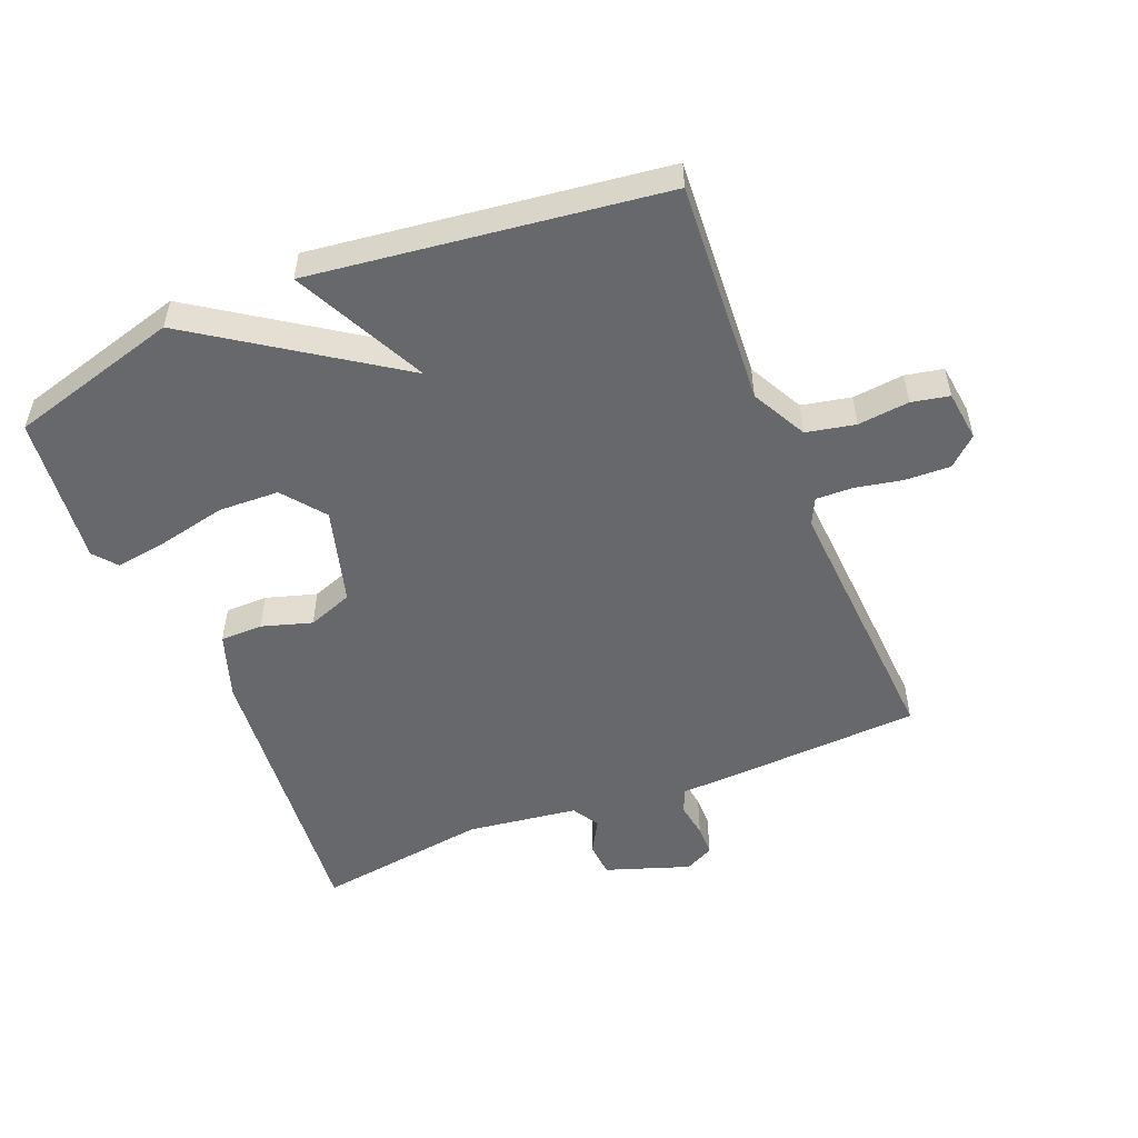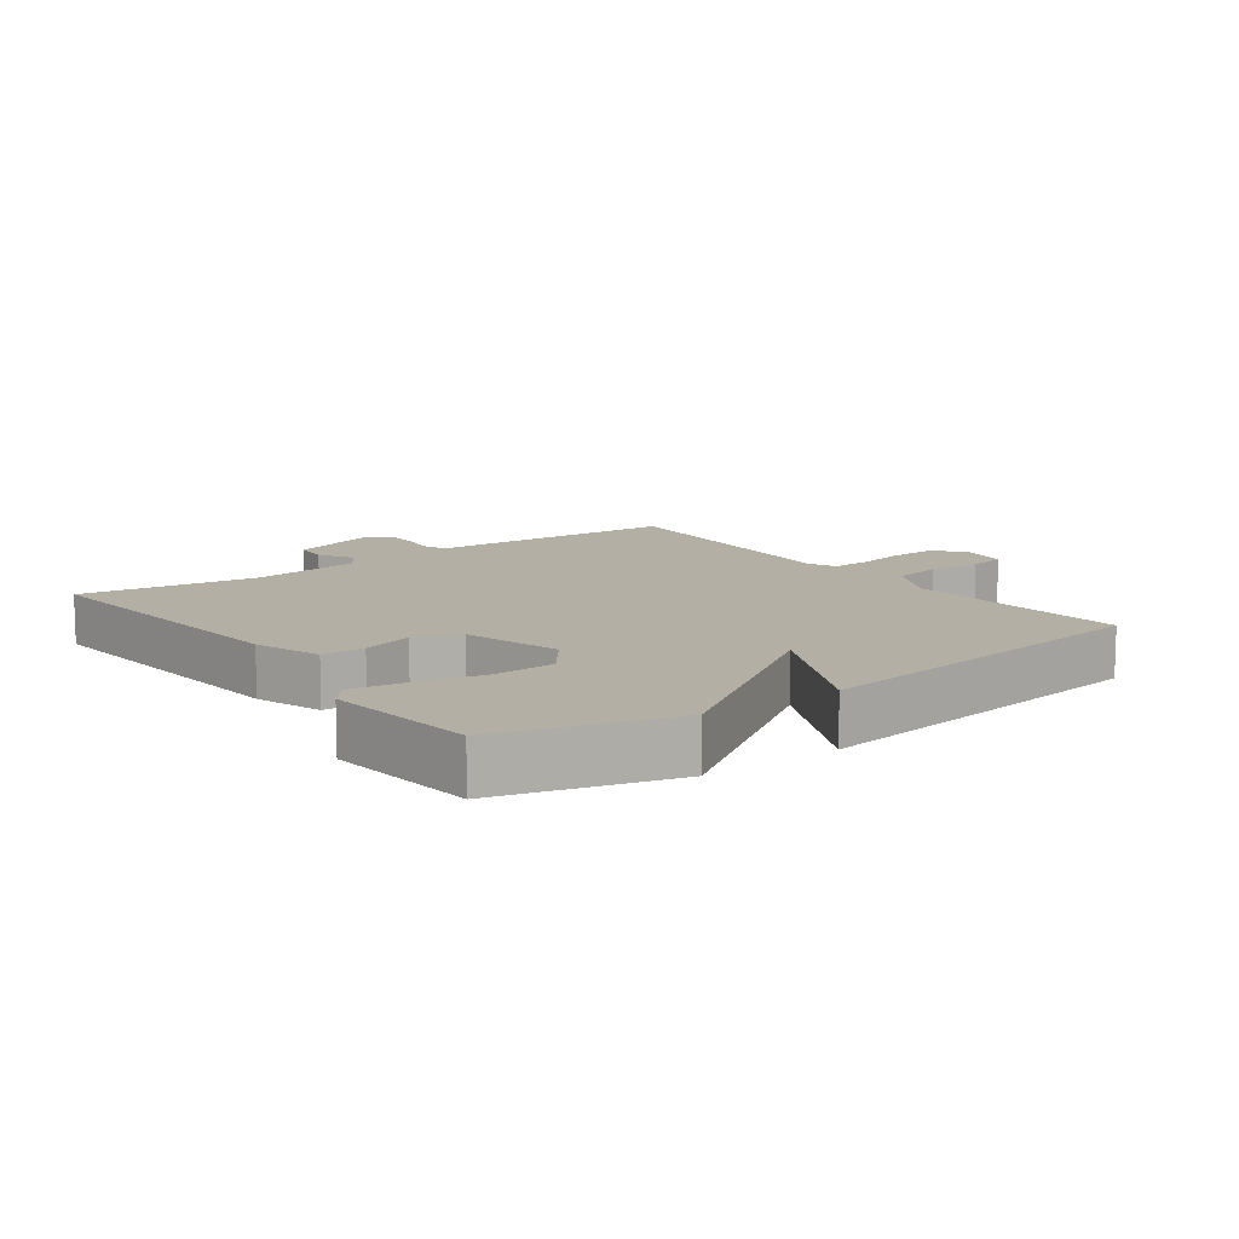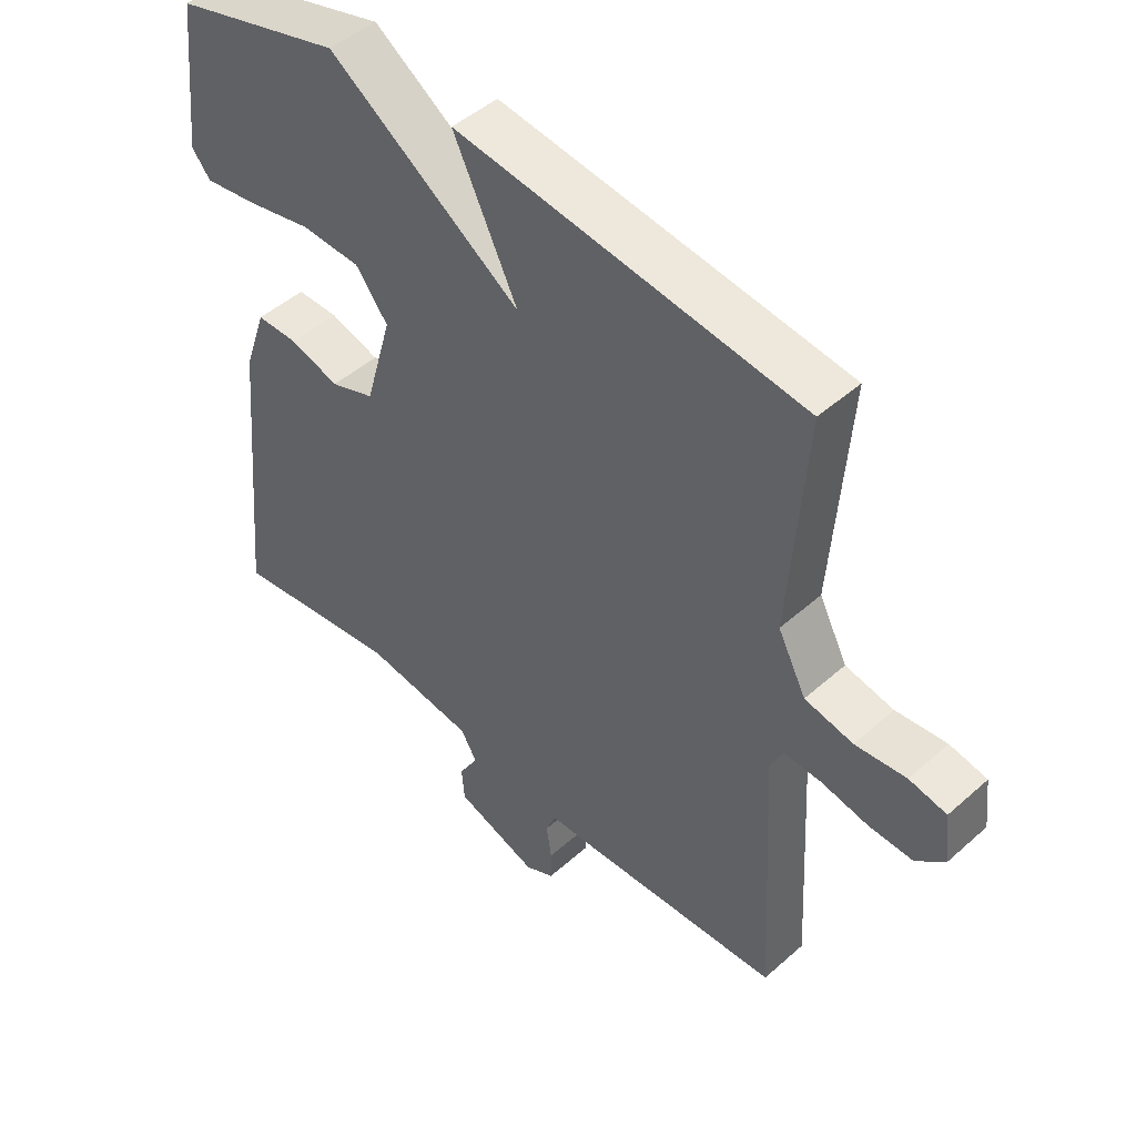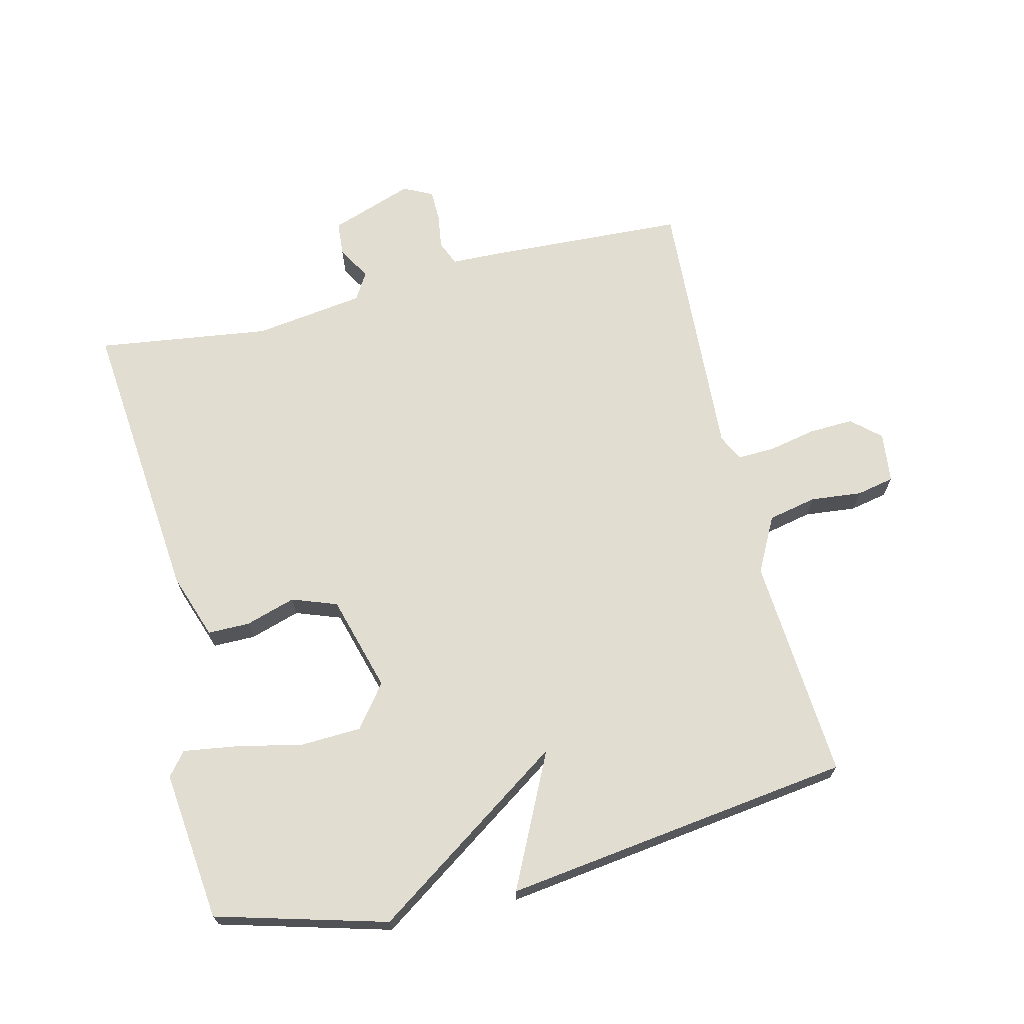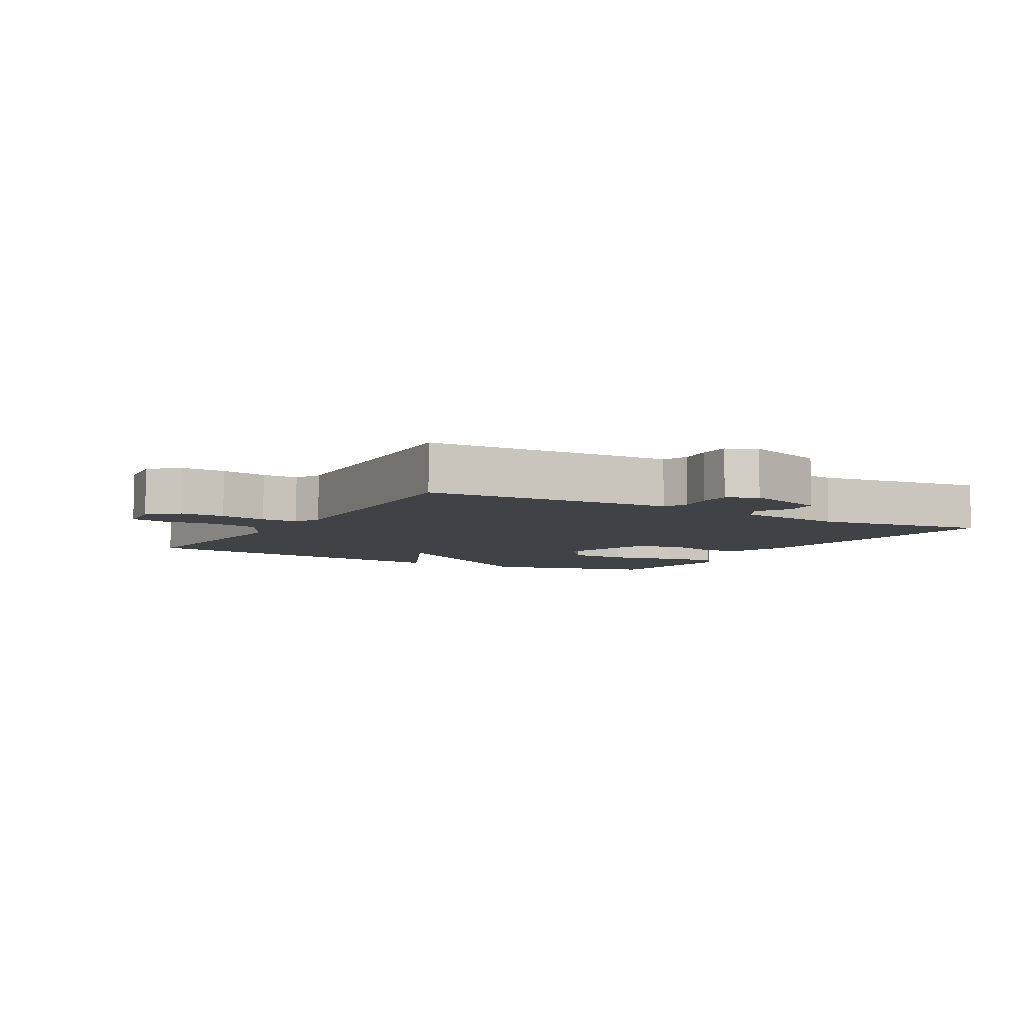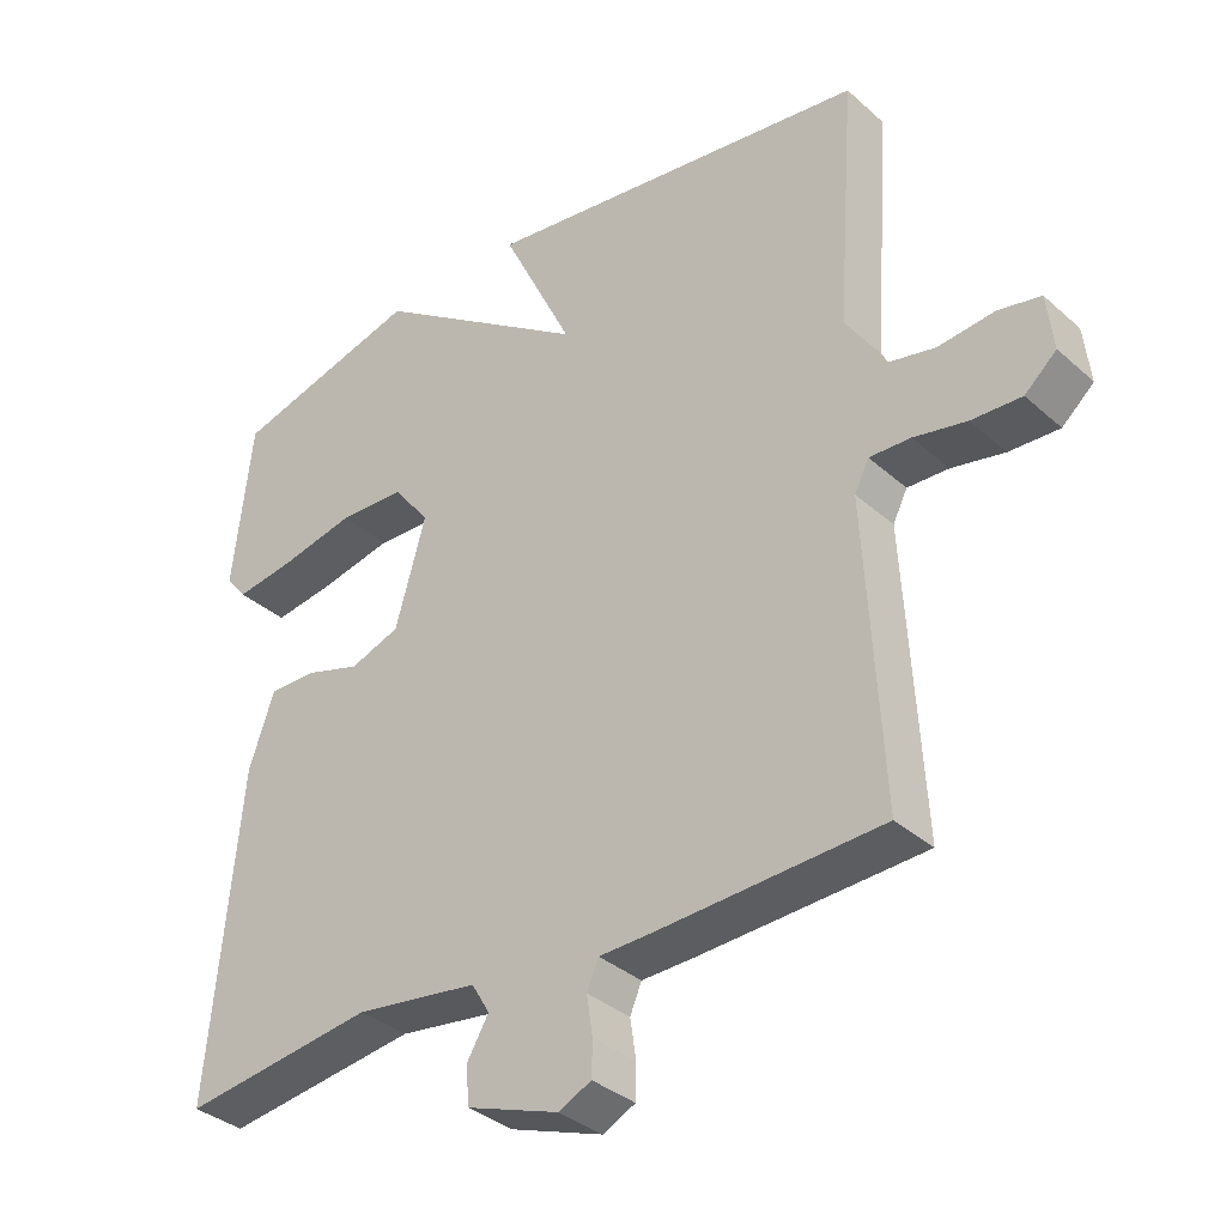
<metadata>
{"format":"obj","ext":"obj","renderer":"f3d","projection":"perspective","resolution":1024,"background":"white","views":[{"elev":-52.3,"azim":22.4,"up":"+Y"},{"elev":11.3,"azim":-36.2,"up":"+Y"},{"elev":47.2,"azim":45.0,"up":"+Z"},{"elev":68.8,"azim":-13.6,"up":"+Y"},{"elev":-6.1,"azim":149.9,"up":"+Y"},{"elev":-35.0,"azim":40.5,"up":"+Z"}]}
</metadata>
<code>
v -0.5 0.07 -0.5
v -0.457 0.07 -0.053
v -0.422 0.07 0.048
v -0.357 0.07 0.048
v -0.28 0.07 0.024
v -0.211 0.07 0.049
v -0.169 0.07 0.197
v -0.219 0.07 0.262
v -0.312 0.07 0.266
v -0.415 0.07 0.244
v -0.497 0.07 0.232
v -0.526 0.07 0.268
v -0.5 0.07 0.5
v -0.238 0.07 0.572
v 0.061 0.07 0.367
v -0.038 0.07 0.572
v 0.5 0.07 0.5
v 0.475 0.07 0.156
v 0.519 0.07 0.071
v 0.594 0.07 0.055
v 0.673 0.07 0.063
v 0.731 0.07 0.051
v 0.74 0.07 -0.027
v 0.696 0.07 -0.066
v 0.627 0.07 -0.063
v 0.554 0.07 -0.048
v 0.497 0.07 -0.046
v 0.477 0.07 -0.086
v 0.5 0.07 -0.5
v 0.189 0.07 -0.515
v 0.117 0.07 -0.517
v 0.101 0.07 -0.555
v 0.109 0.07 -0.609
v 0.108 0.07 -0.657
v 0.063 0.07 -0.679
v -0.065 0.07 -0.634
v -0.069 0.07 -0.581
v -0.039 0.07 -0.53
v -0.064 0.07 -0.488
v -0.234 0.07 -0.464
v -0.5 0 -0.5
v -0.457 0 -0.053
v -0.422 0 0.048
v -0.357 0 0.048
v -0.28 0 0.024
v -0.211 0 0.049
v -0.169 0 0.197
v -0.219 0 0.262
v -0.312 0 0.266
v -0.415 0 0.244
v -0.497 0 0.232
v -0.526 0 0.268
v -0.5 0 0.5
v -0.238 0 0.572
v 0.061 0 0.367
v -0.038 0 0.572
v 0.5 0 0.5
v 0.475 0 0.156
v 0.519 0 0.071
v 0.594 0 0.055
v 0.673 0 0.063
v 0.731 0 0.051
v 0.74 0 -0.027
v 0.696 0 -0.066
v 0.627 0 -0.063
v 0.554 0 -0.048
v 0.497 0 -0.046
v 0.477 0 -0.086
v 0.5 0 -0.5
v 0.189 0 -0.515
v 0.117 0 -0.517
v 0.101 0 -0.555
v 0.109 0 -0.609
v 0.108 0 -0.657
v 0.063 0 -0.679
v -0.065 0 -0.634
v -0.069 0 -0.581
v -0.039 0 -0.53
v -0.064 0 -0.488
v -0.234 0 -0.464
f 36 37 38
f 35 36 38
f 34 35 38
f 33 34 38
f 32 33 38
f 31 32 38 39
f 30 31 39
f 29 30 39
f 28 29 39
f 27 28 39 40
f 24 25 26
f 23 24 26
f 22 23 26
f 21 22 26
f 20 21 26
f 19 20 26 27
f 40 1 2
f 27 40 2
f 19 27 2
f 18 19 2
f 15 16 17 18
f 13 14 15
f 12 13 15
f 11 12 15
f 10 11 15
f 9 10 15
f 8 9 15
f 7 8 15 18
f 2 3 4 5
f 2 5 6
f 18 2 6
f 6 7 18
f 78 77 76
f 78 76 75
f 78 75 74
f 78 74 73
f 78 73 72
f 79 78 72 71
f 79 71 70
f 79 70 69
f 79 69 68
f 80 79 68 67
f 66 65 64
f 66 64 63
f 66 63 62
f 66 62 61
f 66 61 60
f 67 66 60 59
f 42 41 80
f 42 80 67
f 42 67 59
f 42 59 58
f 58 57 56 55
f 55 54 53
f 55 53 52
f 55 52 51
f 55 51 50
f 55 50 49
f 55 49 48
f 58 55 48 47
f 45 44 43 42
f 46 45 42
f 46 42 58
f 58 47 46
f 1 41 42 2
f 2 42 43 3
f 3 43 44 4
f 4 44 45 5
f 5 45 46 6
f 6 46 47 7
f 7 47 48 8
f 8 48 49 9
f 9 49 50 10
f 10 50 51 11
f 11 51 52 12
f 12 52 53 13
f 13 53 54 14
f 14 54 55 15
f 15 55 56 16
f 16 56 57 17
f 17 57 58 18
f 18 58 59 19
f 19 59 60 20
f 20 60 61 21
f 21 61 62 22
f 22 62 63 23
f 23 63 64 24
f 24 64 65 25
f 25 65 66 26
f 26 66 67 27
f 27 67 68 28
f 28 68 69 29
f 29 69 70 30
f 30 70 71 31
f 31 71 72 32
f 32 72 73 33
f 33 73 74 34
f 34 74 75 35
f 35 75 76 36
f 36 76 77 37
f 37 77 78 38
f 38 78 79 39
f 39 79 80 40
f 40 80 41 1

</code>
